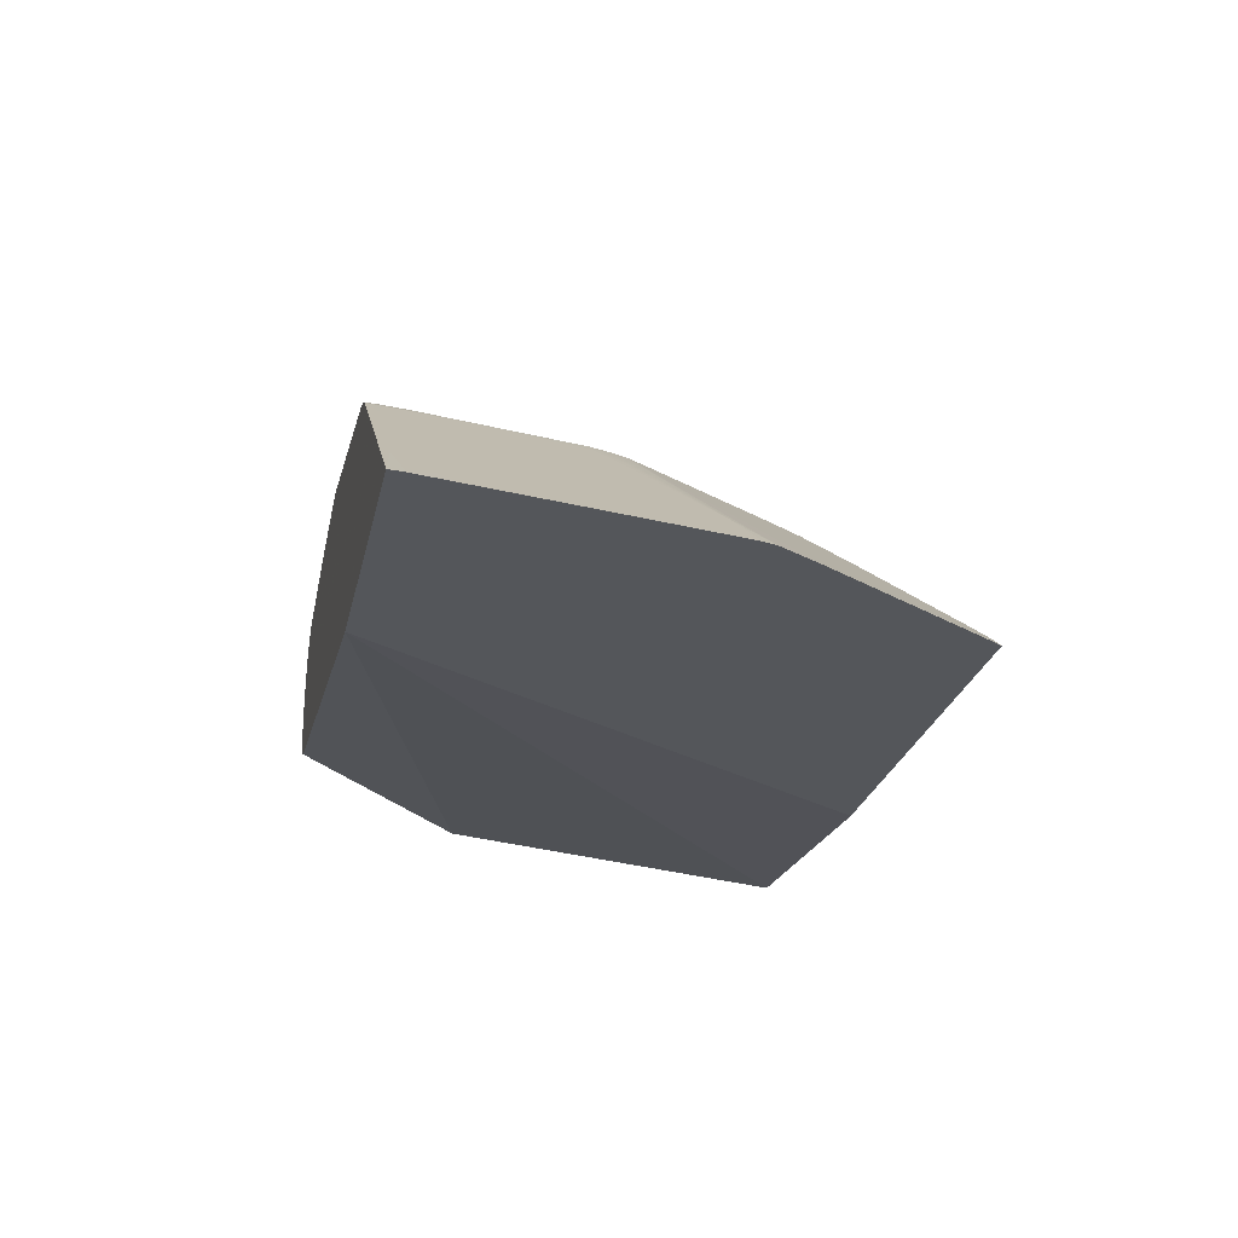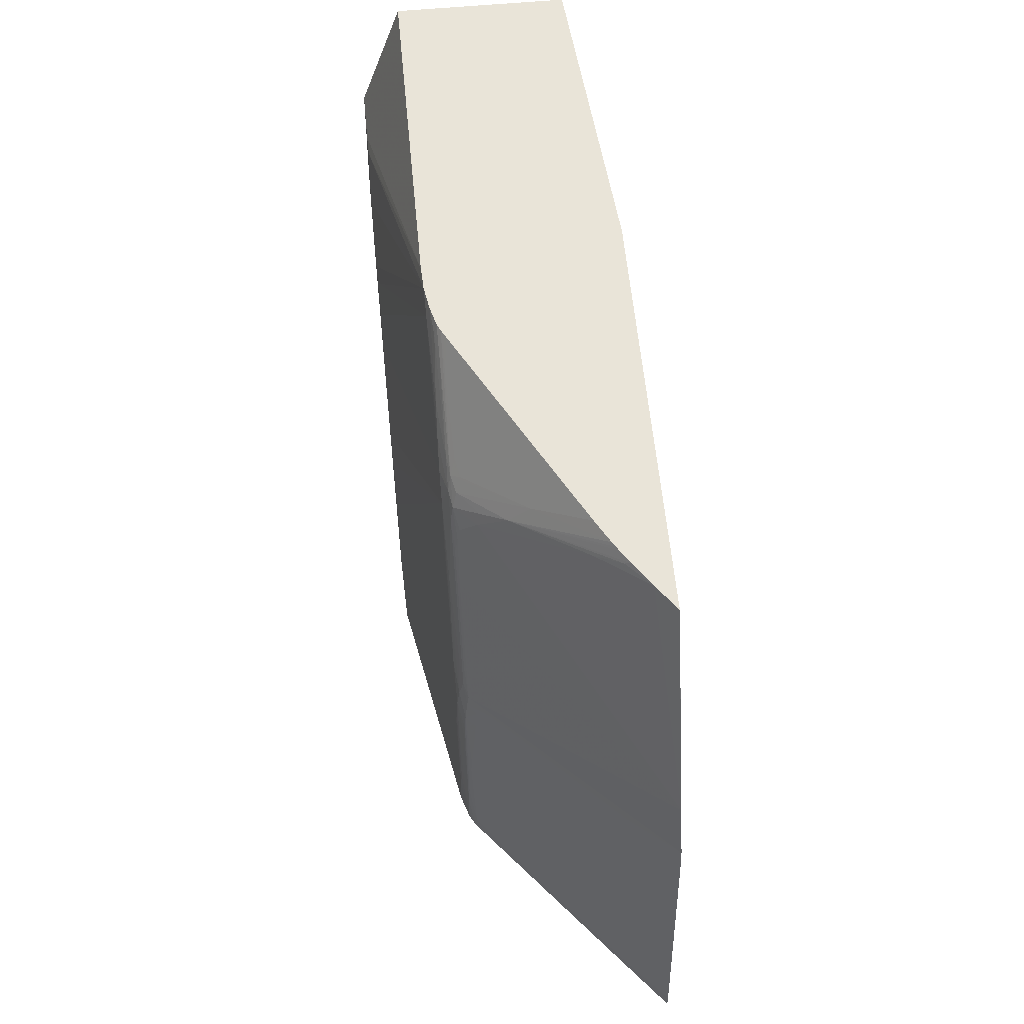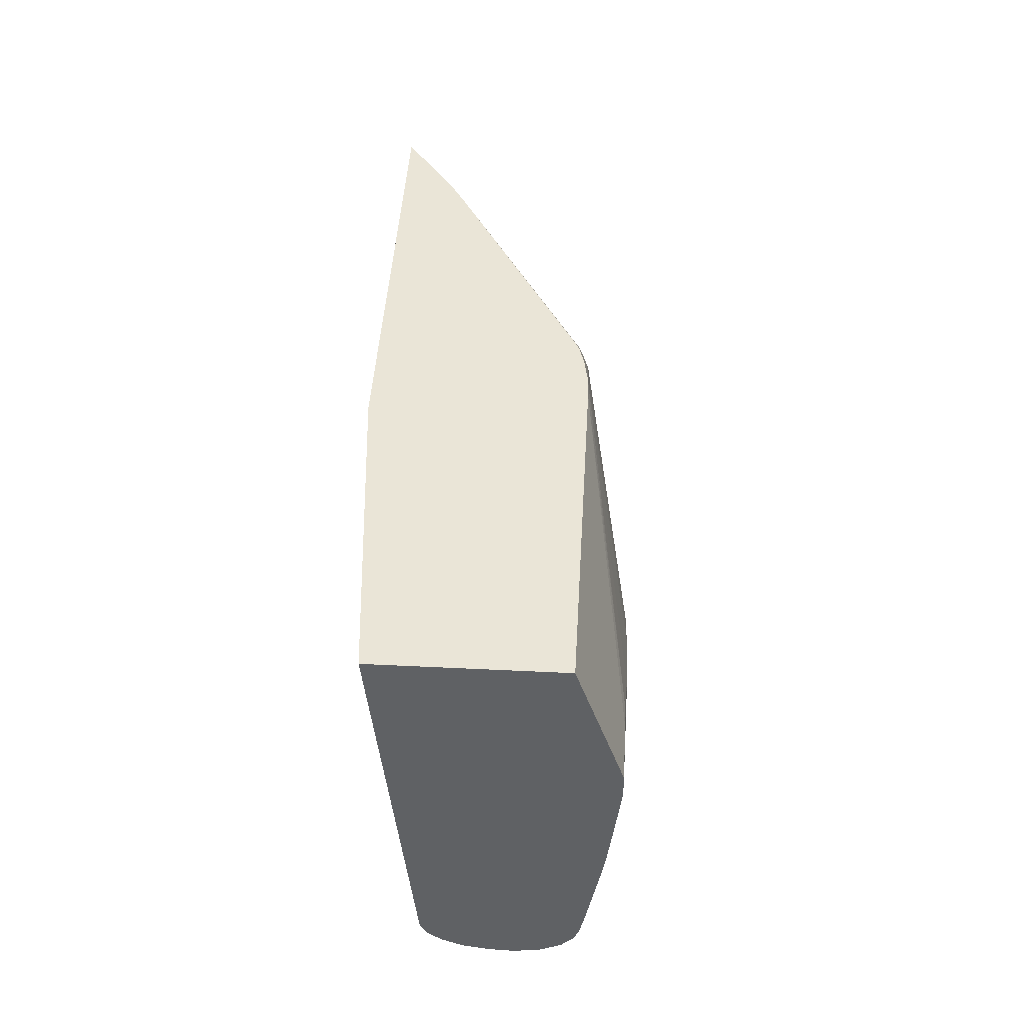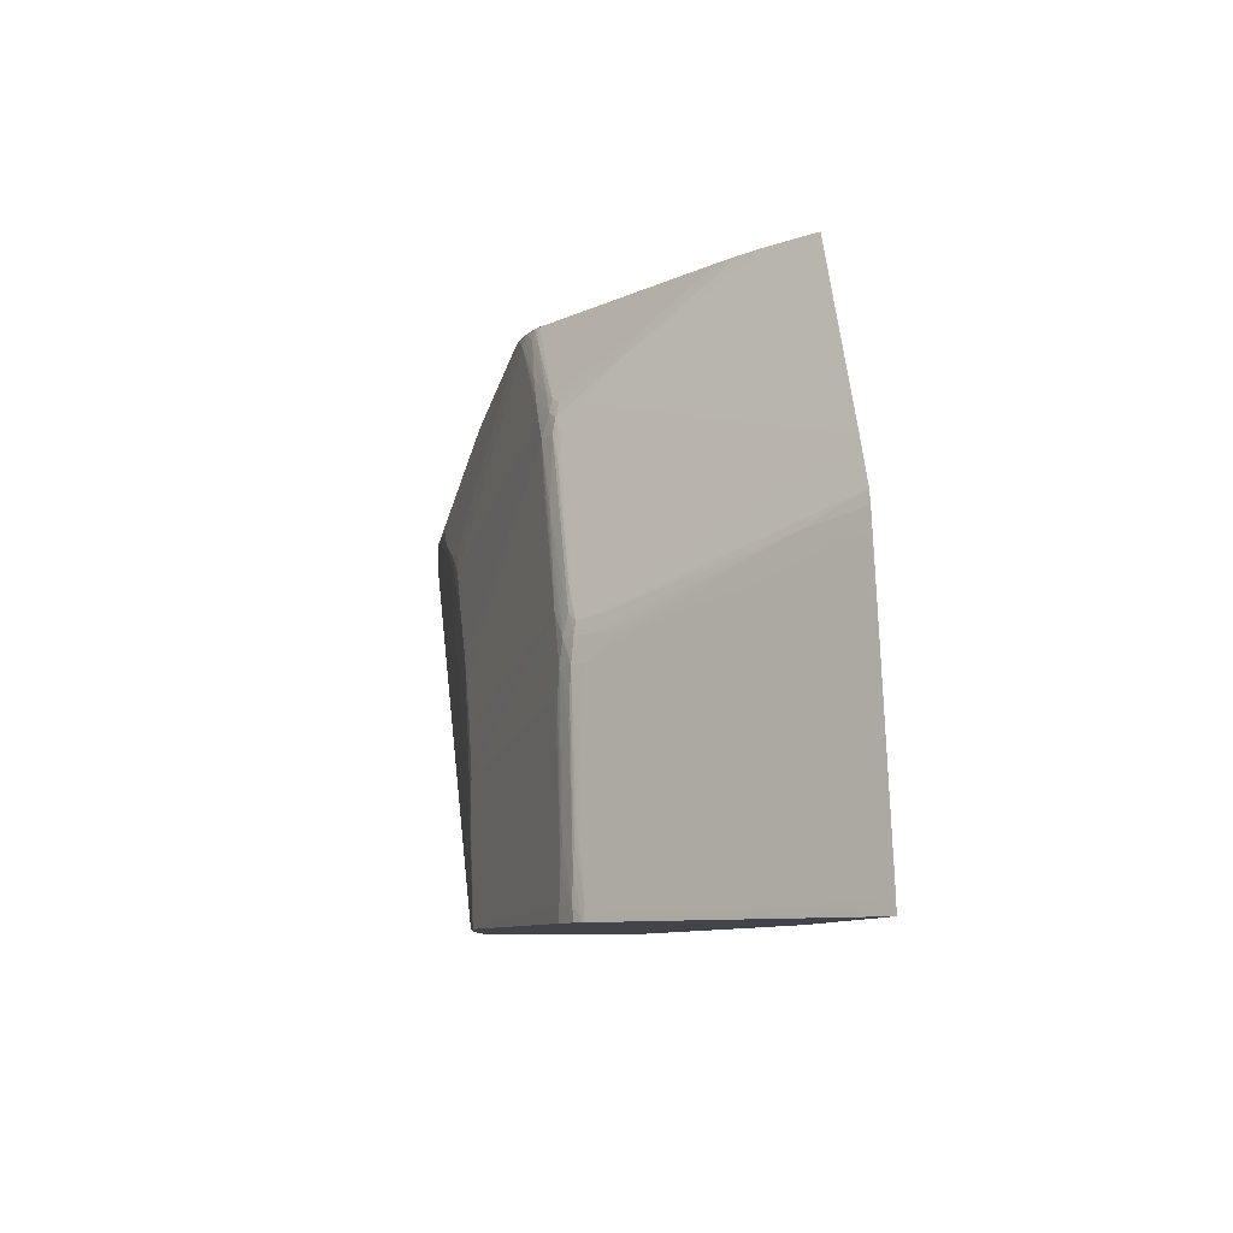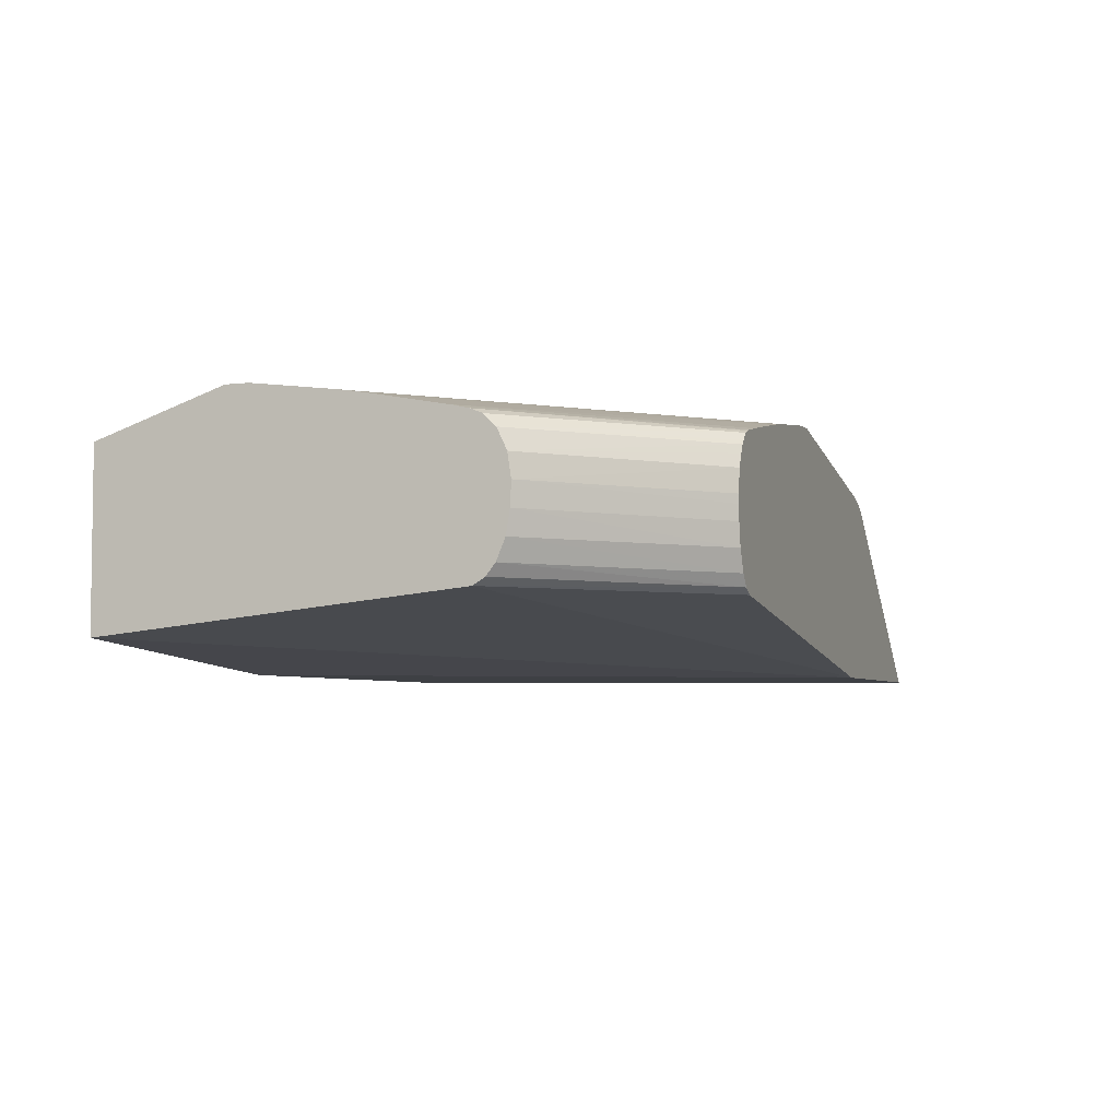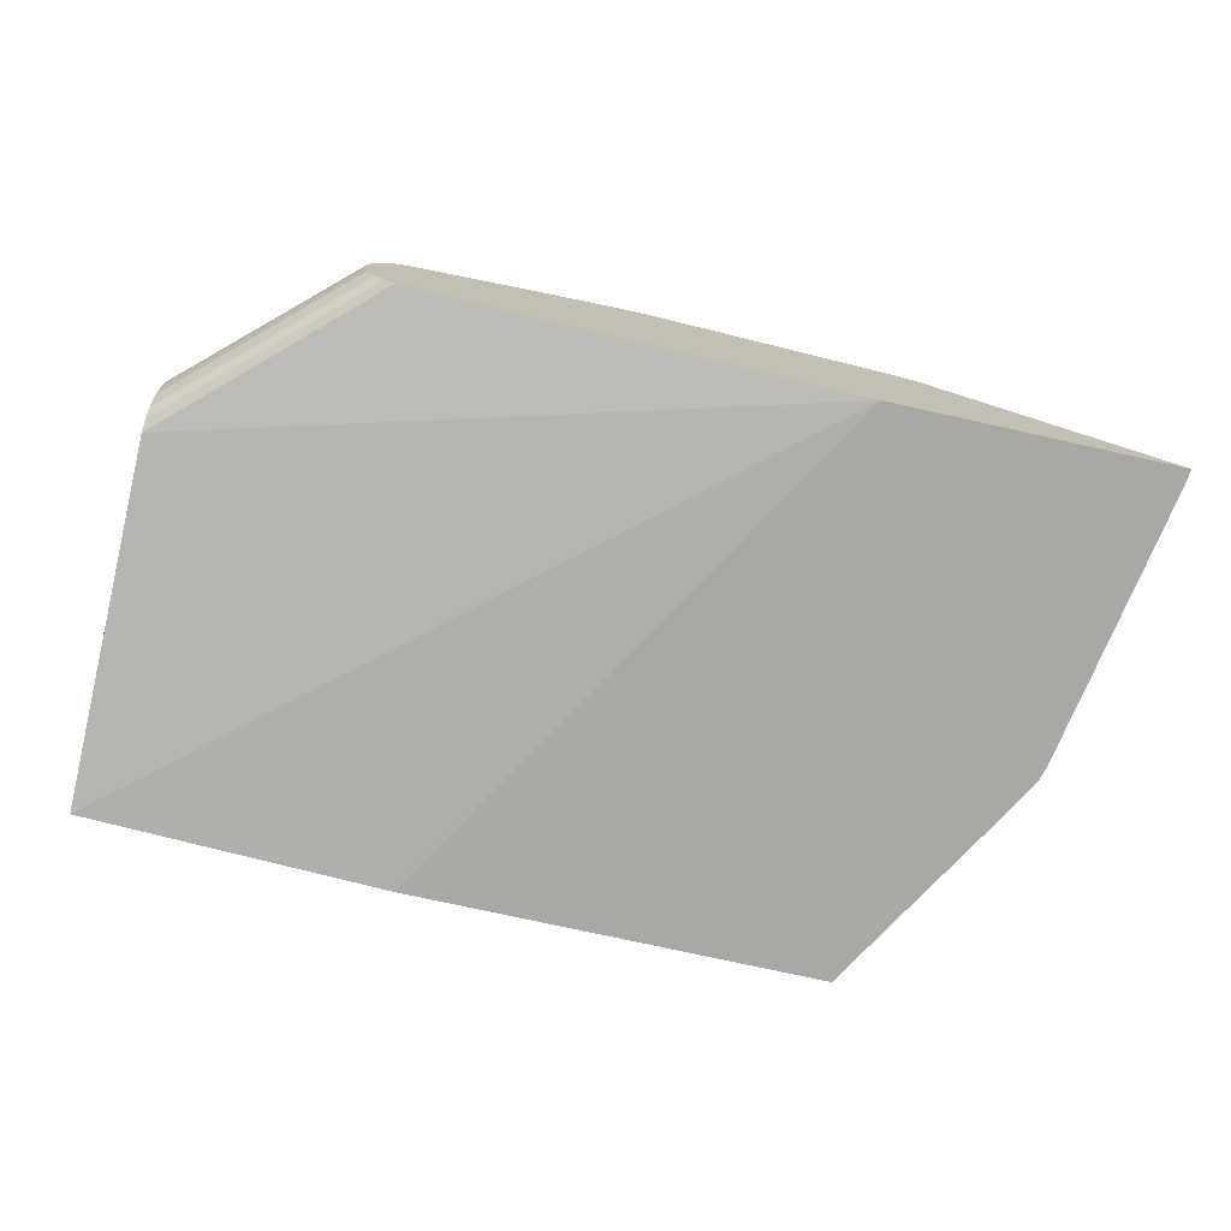
<metadata>
{"format":"obj","ext":"obj","renderer":"f3d","projection":"perspective","resolution":1024,"background":"white","views":[{"elev":-25.5,"azim":-102.3,"up":"+Y"},{"elev":60.1,"azim":-95.4,"up":"+Z"},{"elev":44.2,"azim":93.3,"up":"+Z"},{"elev":-8.5,"azim":-98.8,"up":"+Z"},{"elev":-4.6,"azim":109.8,"up":"+Y"},{"elev":-75.2,"azim":167.5,"up":"+Y"}]}
</metadata>
<code>
v -22.22 2.218 0.6993
v -22.19 2.218 0.9829
v -22.14 2.252 1.07
v -22.16 2.27 0.6993
v -15.26 2.218 0.6993
v -22.18 2.218 1.07
v -22.08 2.218 1.649
v -22.01 2.218 2.031
v -21.69 2.539 1.666
v -21.51 2.785 1.07
v -20.89 3.33 0.891
v -20.9 3.337 0.6993
v -4.439 3.79 0.6993
v 0.476 3.782 5.201
v 0.476 2.858 14.11
v -7.165 2.218 14.11
v -21.95 2.218 2.397
v -21.39 2.218 5.542
v -19.61 4.382 1.07
v -17.43 6.231 0.9488
v -16.84 6.75 0.6993
v -4.15 3.938 0.6993
v 0.476 3.959 4.91
v 0.476 7.133 14.11
v -17.49 2.218 14.11
v -21.26 2.218 6.277
v -21 2.267 7.433
v -19.78 3.375 6.855
v -19.38 3.707 6.896
v -19.2 3.95 6.277
v -19.25 3.993 5.698
v -19.01 4.368 4.541
v -16.26 6.799 3.764
v -17.65 6.023 1.113
v -16.78 6.755 1.07
v -16.81 6.777 0.6993
v -4.068 4.043 0.6993
v 0.476 4.248 4.686
v 0.476 8.215 10.9
v -7.851 7.133 14.11
v -17.48 2.221 14.11
v -20.25 2.218 9.412
v -21.08 2.218 7.298
v -20.95 2.218 7.984
v -20.95 2.218 8.008
v -20.37 2.799 7.433
v -19.13 3.888 7.115
v -17.01 5.79 6.277
v -18.55 4.464 6.522
v -16.14 6.698 5.119
v -15.8 6.892 5.698
v -16.29 6.826 3.383
v -16.78 6.796 0.6993
v -16.34 6.867 2.806
v -16.39 6.903 2.226
v -16.44 6.933 1.647
v -3.923 4.228 0.6993
v 0.476 4.562 4.555
v -0.9059 8.215 10.9
v 0.476 8.216 10.68
v -2.063 8.246 10.33
v -8.429 7.109 14.11
v -1.486 8.203 10.9
v -17.38 2.302 14.11
v -15.66 6.787 6.572
v -20.8 2.218 8.415
v -16.85 2.691 14.11
v -13.48 6.304 11.48
v -13.25 6.717 10.9
v -13.34 6.781 10.61
v -13.95 6.803 9.501
v -20.86 2.218 8.308
v -19.71 3.31 7.697
v -19.96 3.131 7.476
v -16.66 6.08 6.277
v -16.09 6.655 5.698
v -15.72 6.831 6.277
v -15.37 7.003 6.277
v -15.37 7.066 5.698
v -15.85 6.924 5.119
v -16.37 6.314 6.277
v -16.01 6.604 6.277
v -16.49 6.952 1.07
v -16.55 6.936 0.6993
v -15.9 6.947 4.541
v -15.95 7.041 2.806
v -3.681 4.76 0.6993
v 0.476 4.76 4.472
v -2.643 8.245 10.33
v 0.476 8.219 10.33
v -3.801 8.248 9.748
v -9.586 8.252 2.806
v -9.009 7.102 13.8
v -9.011 7.012 14.11
v -4.379 8.237 9.748
v -4.958 8.189 9.748
v -15.17 6.845 7.291
v -15.36 6.89 6.801
v -16.31 6.259 6.688
v -16.25 3.115 14.11
v -16.16 3.26 13.96
v -15.63 3.871 13.46
v -13.91 5.62 12.33
v -13.38 6.231 11.81
v -12.84 6.84 11.29
v -13.45 6.86 10.22
v -14.83 6.953 7.463
v -13.63 7.041 9.169
v -14.21 7.067 8.012
v -14.79 7.089 6.855
v -15.37 7.098 5.119
v -15.95 7.078 2.226
v -14.79 7.131 6.277
v -9.586 8.229 3.962
v -15.95 7.106 1.647
v -15.95 7.126 1.07
v -16.15 7.067 0.6993
v -3.588 5.321 0.6993
v 0.476 5.339 4.377
v -9.586 8.243 2.226
v 0.476 8.121 9.523
v -9.586 8.213 0.6993
v -10.17 8.228 0.6993
v -8.429 8.245 5.698
v -7.271 8.242 7.433
v -4.958 8.245 9.169
v -9.586 8.249 3.383
v -5.536 8.224 9.169
v -11.9 7.085 11.48
v -11.32 7.067 12.06
v -10.74 7.042 12.64
v -9.484 6.883 14.11
v -9.615 6.953 13.83
v -6.114 8.233 8.591
v -14.67 6.893 8.012
v -15.91 3.34 14.11
v -14.04 5.112 13.03
v -12.67 6.733 11.68
v -15.81 3.404 14.11
v -15.69 3.482 14.11
v -12.29 6.838 11.86
v -12.48 6.919 11.49
v -12.97 6.91 10.9
v -12.48 7.083 10.9
v -13.06 7.102 9.748
v -9.009 8.226 5.119
v -15.37 7.121 4.541
v -15.95 7.13 0.6993
v -10.17 8.218 1.07
v -3.572 5.695 0.6993
v 0.476 5.917 4.352
v 0.476 5.693 4.362
v 0.476 8.007 8.591
v -9.218 8.169 0.6993
v -7.851 8.238 6.855
v -7.851 8.164 7.433
v -6.694 8.238 8.012
v -11.88 6.906 12.05
v -10.06 6.875 13.66
v -9.666 6.8 14.11
v -12.79 6.221 12.37
v -12.48 6.603 12.05
v -15.1 3.818 14.11
v -14.23 4.884 13.22
v -14.94 3.909 14.11
v -9.893 6.677 14.11
v -10.74 6.695 13.37
v -12.06 6.712 12.24
v -10.44 6.778 13.5
v -11.67 6.818 12.4
v -8.429 8.205 6.277
v -3.568 5.917 0.6993
v 0.476 6.271 4.406
v -3.65 6.486 0.6993
v 0.476 7.987 8.44
v -7.851 8.004 0.6993
v -8.06 8.03 0.6993
v -9.784 6.736 14.11
v 0.476 6.496 4.44
v -3.812 6.818 0.6993
v 0.476 7.956 8.204
v -7.613 7.975 0.6993
v 0.476 6.805 4.586
v -3.916 7.023 0.6993
v 0.476 7.94 8.091
v -7.467 7.956 0.6993
v 0.476 7 4.679
v -4.01 7.128 0.6993
v 0.476 7.914 7.914
v -7.36 7.941 0.6993
v 0.476 7.177 4.858
v -4.194 7.313 0.6993
v 0.476 7.883 7.727
v -7.176 7.914 0.6993
v 0.476 7.29 4.972
v 0.476 7.409 5.261
v 0.476 7.363 5.149
v -4.379 7.383 0.6993
v 0.476 7.832 7.433
v -6.86 7.861 0.6993
v 0.476 7.509 5.698
v -4.485 7.412 0.6993
v -4.958 7.514 0.6993
v 0.476 7.79 7.21
v -6.694 7.832 0.6993
v -5.536 7.62 0.6993
v -5.745 7.659 0.6993
v -6.325 7.765 0.6993
f 1 2 3
f 1 3 4
f 1 4 12
f 1 12 21
f 1 21 36
f 1 36 53
f 1 53 84
f 1 84 117
f 1 117 148
f 1 148 123
f 1 123 122
f 1 122 154
f 1 154 177
f 1 177 176
f 1 176 182
f 1 182 186
f 1 186 190
f 1 190 194
f 1 194 200
f 1 200 205
f 1 205 208
f 1 208 207
f 1 207 206
f 1 206 203
f 1 203 202
f 1 202 198
f 1 198 192
f 1 192 188
f 1 188 184
f 1 184 180
f 1 180 174
f 1 174 172
f 1 172 150
f 1 150 118
f 1 118 87
f 1 87 57
f 1 57 37
f 1 37 22
f 1 22 13
f 1 13 5
f 1 5 16
f 1 16 25
f 1 25 42
f 1 42 66
f 1 66 72
f 1 72 45
f 1 45 44
f 1 44 43
f 1 43 26
f 1 26 18
f 1 18 17
f 1 17 8
f 1 8 7
f 1 7 6
f 1 6 2
f 2 6 3
f 3 6 7
f 3 7 8
f 3 8 9
f 3 9 10
f 3 10 11
f 3 11 4
f 4 11 12
f 5 13 14
f 5 14 15
f 5 15 16
f 8 17 9
f 9 17 18
f 9 18 19
f 9 19 10
f 10 19 11
f 11 19 20
f 11 20 21
f 11 21 12
f 13 22 14
f 14 22 23
f 14 23 38
f 14 38 58
f 14 58 88
f 14 88 119
f 14 119 152
f 14 152 151
f 14 151 173
f 14 173 179
f 14 179 183
f 14 183 187
f 14 187 191
f 14 191 195
f 14 195 197
f 14 197 196
f 14 196 201
f 14 201 204
f 14 204 199
f 14 199 193
f 14 193 189
f 14 189 185
f 14 185 181
f 14 181 175
f 14 175 153
f 14 153 121
f 14 121 90
f 14 90 60
f 14 60 39
f 14 39 24
f 14 24 15
f 15 24 40
f 15 40 62
f 15 62 94
f 15 94 132
f 15 132 160
f 15 160 178
f 15 178 166
f 15 166 165
f 15 165 163
f 15 163 140
f 15 140 139
f 15 139 136
f 15 136 100
f 15 100 67
f 15 67 64
f 15 64 41
f 15 41 25
f 15 25 16
f 18 26 27
f 18 27 28
f 18 28 29
f 18 29 30
f 18 30 31
f 18 31 32
f 18 32 19
f 19 32 33
f 19 33 34
f 19 34 20
f 20 34 35
f 20 35 21
f 21 35 36
f 22 37 38
f 22 38 23
f 24 39 59
f 24 59 40
f 25 41 42
f 26 43 27
f 27 43 44
f 27 44 45
f 27 45 46
f 27 46 29
f 27 29 28
f 29 46 47
f 29 47 48
f 29 48 49
f 29 49 30
f 30 49 31
f 31 49 50
f 31 50 33
f 31 33 32
f 33 50 51
f 33 51 52
f 33 52 35
f 33 35 34
f 35 53 36
f 35 52 54
f 35 54 55
f 35 55 56
f 35 56 53
f 37 57 38
f 38 57 58
f 39 60 61
f 39 61 59
f 40 59 63
f 40 63 62
f 41 64 42
f 42 65 66
f 42 64 67
f 42 67 68
f 42 68 69
f 42 69 70
f 42 70 71
f 42 71 65
f 45 72 73
f 45 73 74
f 45 74 46
f 46 74 47
f 47 74 73
f 47 73 48
f 48 75 76
f 48 76 49
f 48 73 75
f 49 76 50
f 50 76 51
f 51 77 78
f 51 78 79
f 51 79 80
f 51 80 55
f 51 55 54
f 51 54 52
f 51 76 75
f 51 75 81
f 51 81 82
f 51 82 77
f 53 56 83
f 53 83 84
f 55 80 56
f 56 80 85
f 56 85 86
f 56 86 83
f 57 87 88
f 57 88 58
f 59 61 89
f 59 89 63
f 60 90 61
f 61 91 89
f 61 90 92
f 61 92 91
f 62 93 94
f 62 63 89
f 62 89 95
f 62 95 96
f 62 96 93
f 65 97 98
f 65 98 77
f 65 77 99
f 65 99 72
f 65 72 66
f 65 71 97
f 67 100 101
f 67 101 102
f 67 102 68
f 68 103 104
f 68 104 105
f 68 105 69
f 68 102 103
f 69 105 70
f 70 105 106
f 70 106 71
f 71 106 97
f 72 99 73
f 73 99 82
f 73 82 81
f 73 81 75
f 77 98 78
f 77 82 99
f 78 98 107
f 78 107 108
f 78 108 109
f 78 109 110
f 78 110 79
f 79 111 112
f 79 112 86
f 79 86 85
f 79 85 80
f 79 110 113
f 79 113 114
f 79 114 111
f 83 86 112
f 83 112 115
f 83 115 116
f 83 116 117
f 83 117 84
f 87 118 119
f 87 119 88
f 89 91 95
f 90 120 92
f 90 121 122
f 90 122 123
f 90 123 120
f 91 92 124
f 91 124 125
f 91 125 126
f 91 126 95
f 92 120 123
f 92 123 127
f 92 127 124
f 93 96 128
f 93 128 129
f 93 129 130
f 93 130 131
f 93 131 94
f 94 131 133
f 94 133 132
f 95 126 134
f 95 134 128
f 95 128 96
f 97 106 135
f 97 135 98
f 98 135 107
f 100 136 103
f 100 103 101
f 101 103 102
f 103 137 138
f 103 138 104
f 103 136 139
f 103 139 140
f 103 140 137
f 104 138 105
f 105 138 141
f 105 141 142
f 105 142 143
f 105 143 106
f 106 143 135
f 107 135 143
f 107 143 108
f 108 143 144
f 108 144 109
f 109 144 110
f 110 144 145
f 110 145 146
f 110 146 114
f 110 114 113
f 111 147 115
f 111 115 112
f 111 114 147
f 114 146 124
f 114 124 127
f 114 127 147
f 115 147 116
f 116 148 117
f 116 147 149
f 116 149 123
f 116 123 148
f 118 150 151
f 118 151 152
f 118 152 119
f 121 153 122
f 122 153 154
f 123 149 127
f 124 146 155
f 124 155 125
f 125 155 156
f 125 156 129
f 125 129 157
f 125 157 126
f 126 157 134
f 127 149 147
f 128 134 129
f 129 144 142
f 129 142 130
f 129 134 157
f 129 156 144
f 130 142 158
f 130 158 131
f 131 158 133
f 132 133 159
f 132 159 160
f 133 158 159
f 137 161 162
f 137 162 141
f 137 141 138
f 137 140 163
f 137 163 164
f 137 164 165
f 137 165 166
f 137 166 167
f 137 167 168
f 137 168 161
f 141 168 169
f 141 169 170
f 141 170 160
f 141 160 159
f 141 159 158
f 141 158 142
f 141 162 168
f 142 144 143
f 144 156 155
f 144 155 171
f 144 171 146
f 144 146 145
f 146 171 155
f 150 172 151
f 151 172 174
f 151 174 173
f 153 175 176
f 153 176 177
f 153 177 154
f 160 170 169
f 160 169 178
f 161 168 162
f 163 165 164
f 166 178 169
f 166 169 167
f 167 169 168
f 173 174 179
f 174 180 179
f 175 181 176
f 176 181 182
f 179 180 184
f 179 184 183
f 181 185 186
f 181 186 182
f 183 184 187
f 184 188 187
f 185 189 190
f 185 190 186
f 187 188 192
f 187 192 191
f 189 193 194
f 189 194 190
f 191 192 195
f 192 196 197
f 192 197 195
f 192 198 196
f 193 199 194
f 194 199 200
f 196 198 202
f 196 202 203
f 196 203 201
f 199 204 205
f 199 205 200
f 201 203 206
f 201 206 207
f 201 207 208
f 201 208 205
f 201 205 204

</code>
